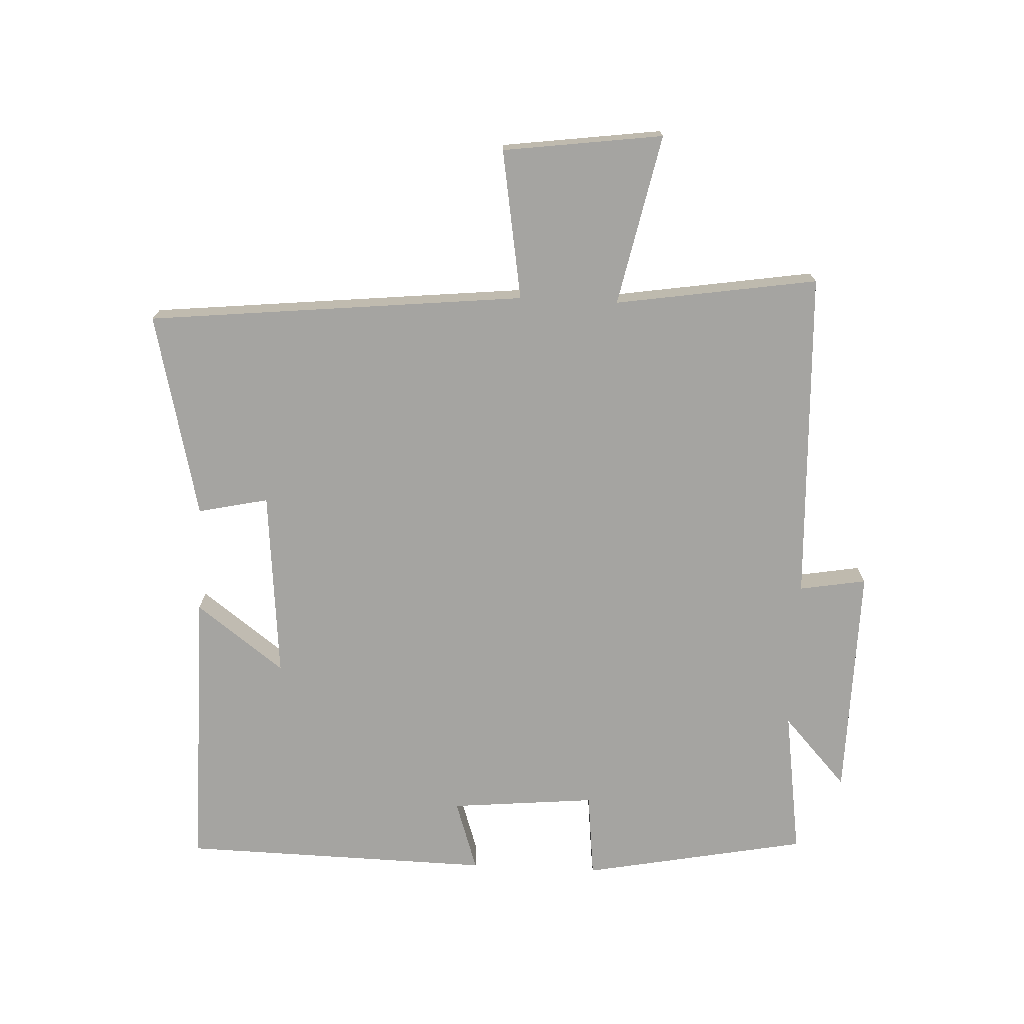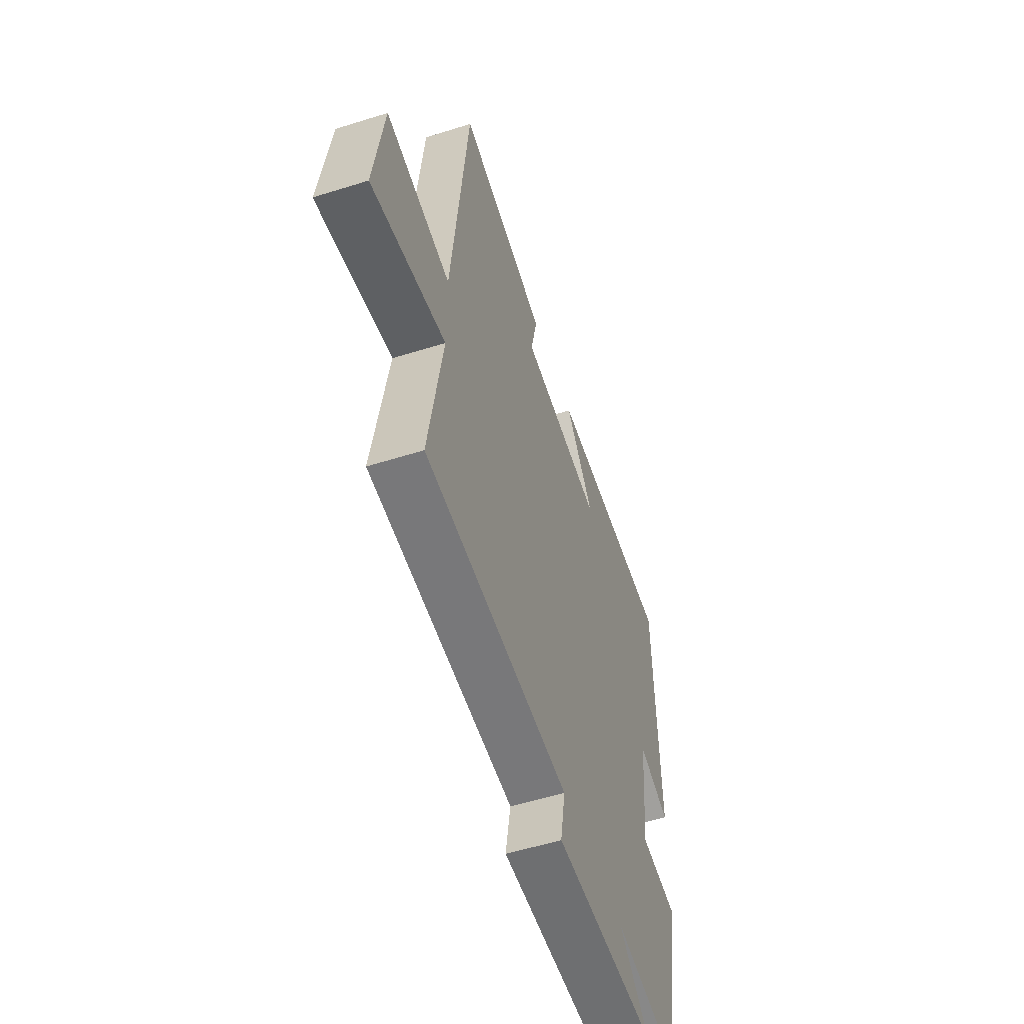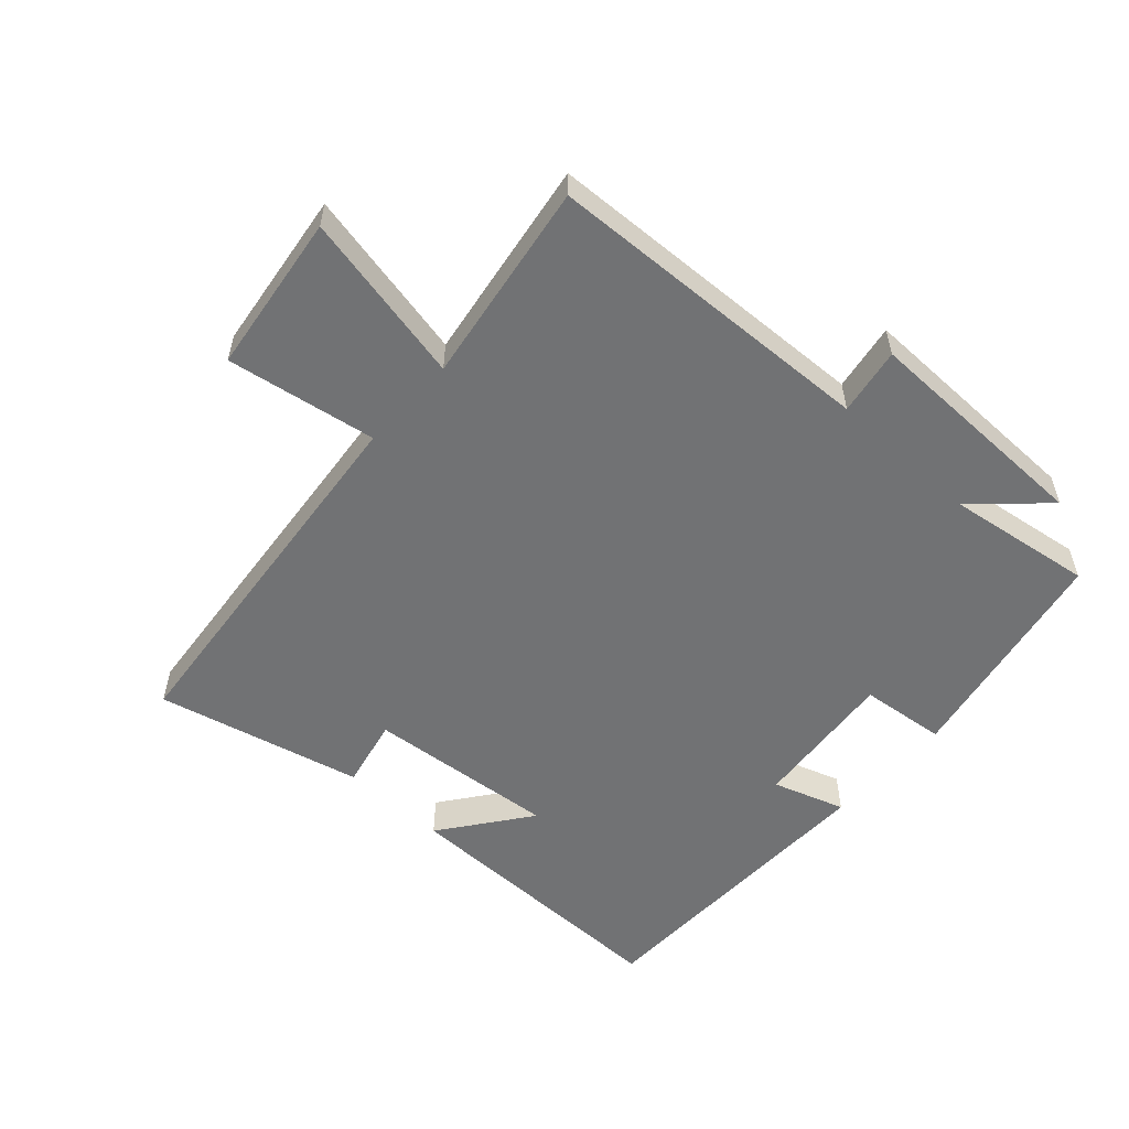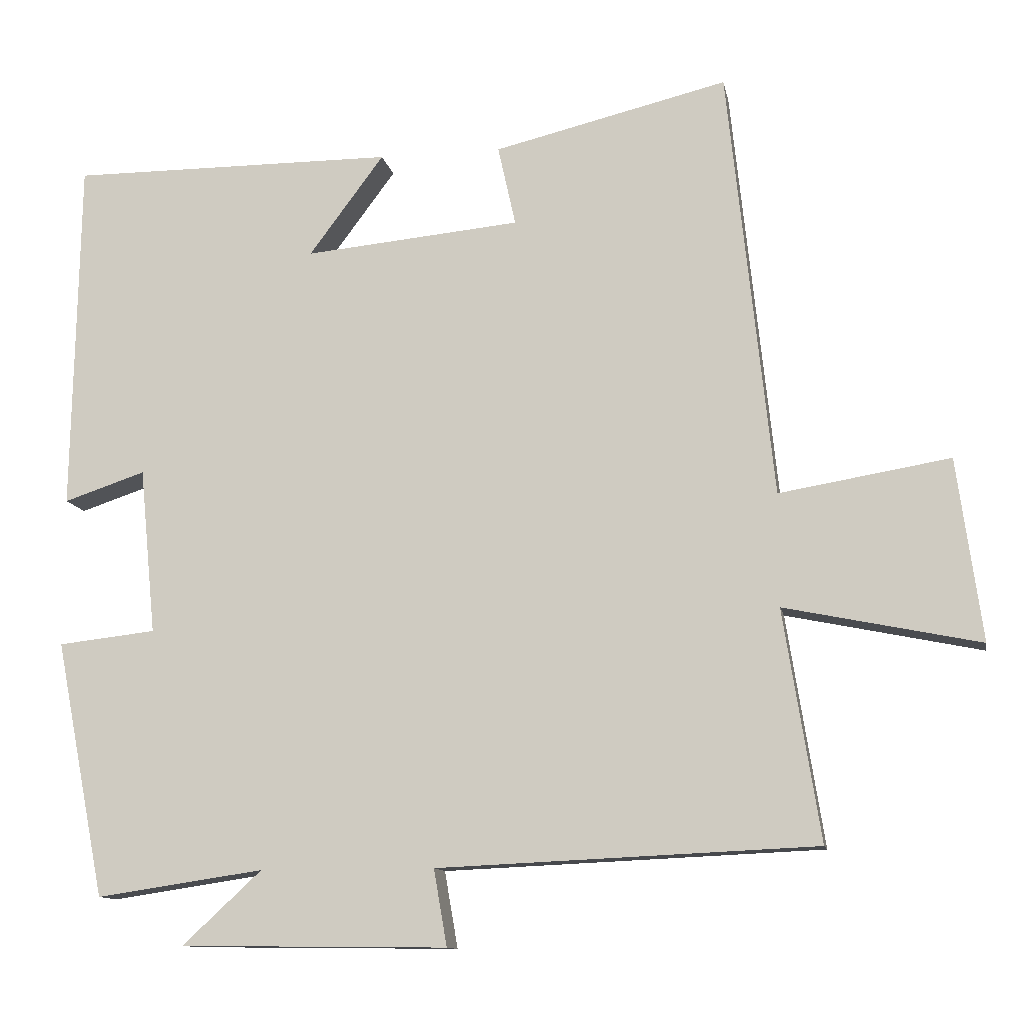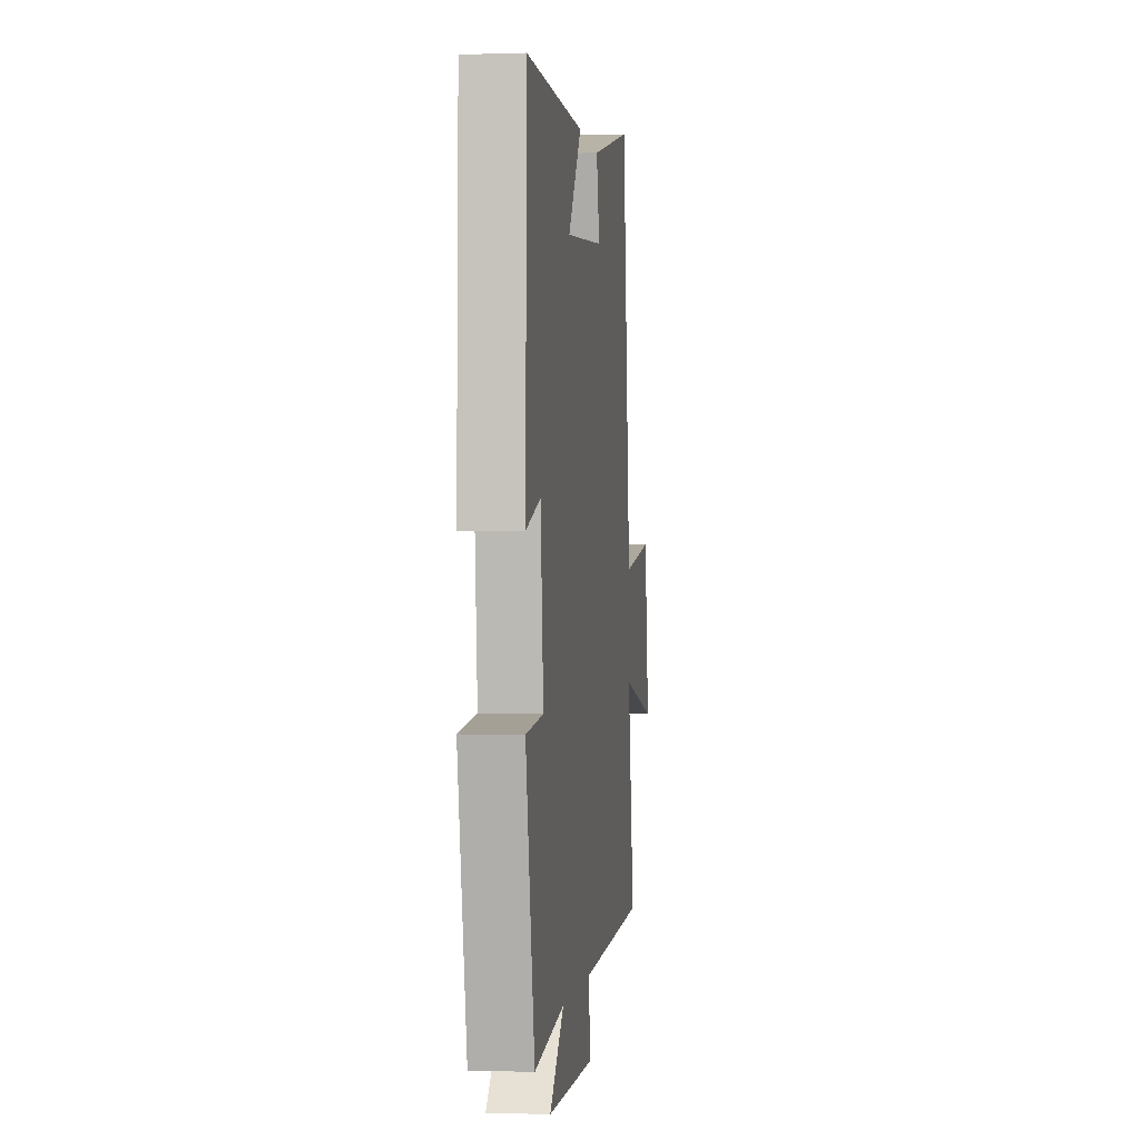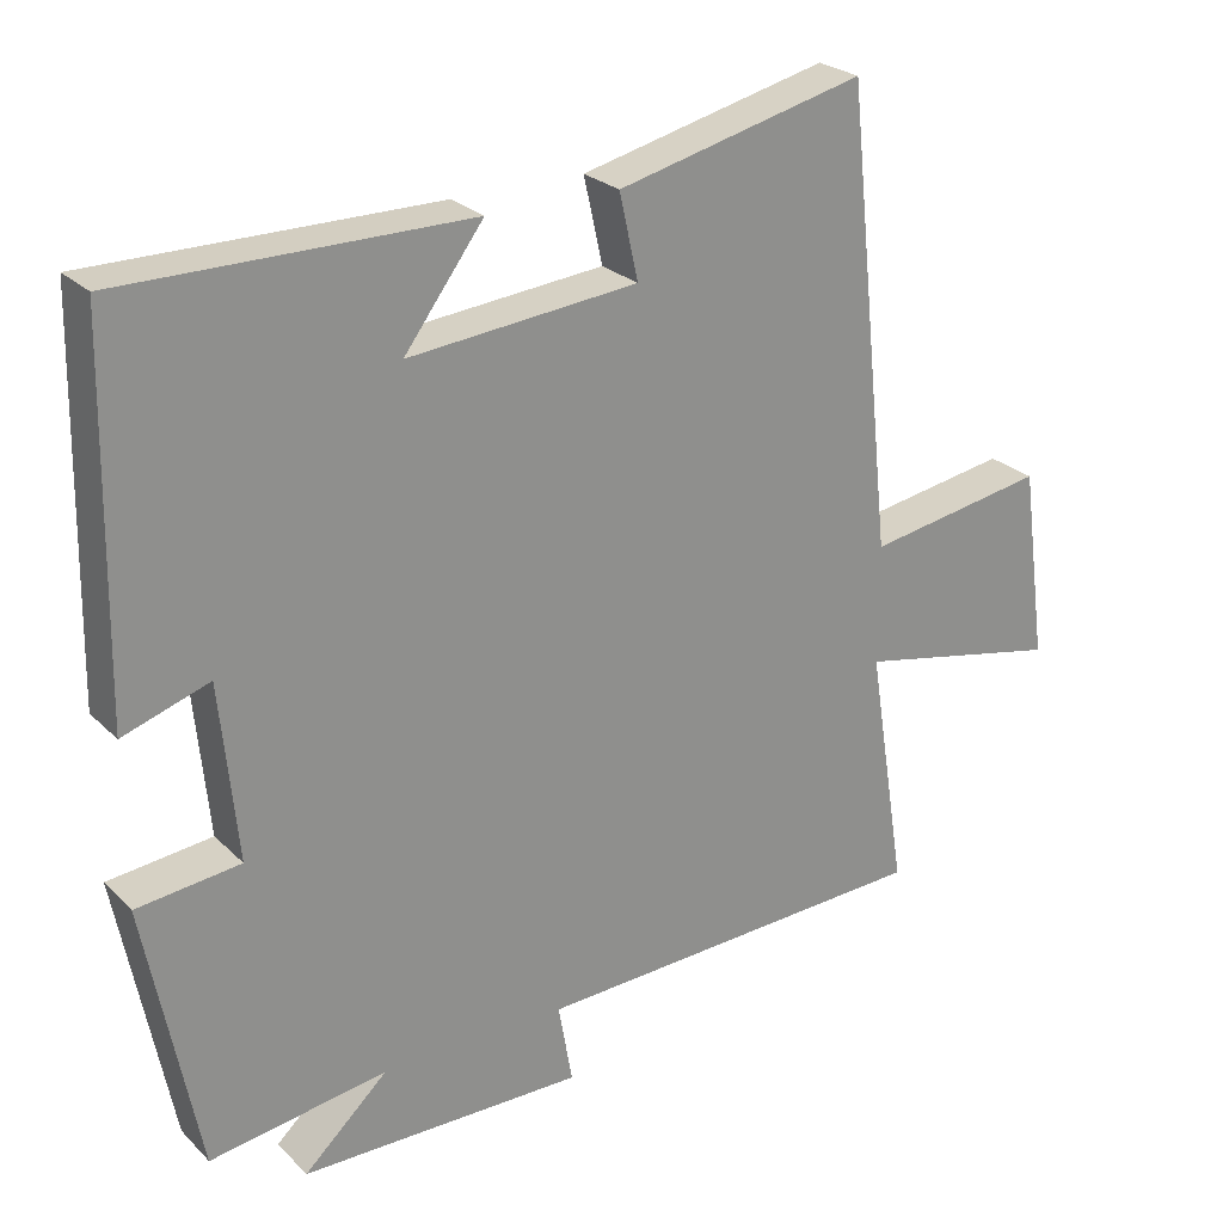
<metadata>
{"format":"obj","ext":"obj","renderer":"f3d","projection":"perspective","resolution":1024,"background":"white","views":[{"elev":-73.2,"azim":87.2,"up":"+Y"},{"elev":-55.2,"azim":108.4,"up":"+Z"},{"elev":-55.4,"azim":137.6,"up":"+Y"},{"elev":-11.6,"azim":10.6,"up":"+Z"},{"elev":-0.6,"azim":-82.8,"up":"+Z"},{"elev":25.1,"azim":-33.6,"up":"+Z"}]}
</metadata>
<code>
v -0.491 0.07 0.501
v -0.048 0.07 0.5
v -0.15 0.07 0.363
v 0.144 0.07 0.391
v 0.12 0.07 0.5
v 0.438 0.07 0.577
v 0.5 0.07 -0.009
v 0.732 0.07 0.03
v 0.766 0.07 -0.218
v 0.5 0.07 -0.163
v 0.55 0.07 -0.477
v 0.034 0.07 -0.5
v 0.052 0.07 -0.604
v -0.312 0.07 -0.6
v -0.204 0.07 -0.5
v -0.432 0.07 -0.534
v -0.5 0.07 -0.185
v -0.367 0.07 -0.17
v -0.389 0.07 0.056
v -0.5 0.07 0.019
v -0.491 0 0.501
v -0.048 0 0.5
v -0.15 0 0.363
v 0.144 0 0.391
v 0.12 0 0.5
v 0.438 0 0.577
v 0.5 0 -0.009
v 0.732 0 0.03
v 0.766 0 -0.218
v 0.5 0 -0.163
v 0.55 0 -0.477
v 0.034 0 -0.5
v 0.052 0 -0.604
v -0.312 0 -0.6
v -0.204 0 -0.5
v -0.432 0 -0.534
v -0.5 0 -0.185
v -0.367 0 -0.17
v -0.389 0 0.056
v -0.5 0 0.019
f 1 2 3
f 20 1 3
f 19 20 3
f 18 19 3 4
f 15 16 17 18
f 15 18 4
f 12 13 14 15
f 12 15 4
f 11 12 4
f 10 11 4
f 7 8 9 10
f 6 7 10
f 5 6 10
f 4 5 10
f 23 22 21
f 23 21 40
f 23 40 39
f 24 23 39 38
f 38 37 36 35
f 24 38 35
f 35 34 33 32
f 24 35 32
f 24 32 31
f 24 31 30
f 30 29 28 27
f 30 27 26
f 30 26 25
f 30 25 24
f 1 21 22 2
f 2 22 23 3
f 3 23 24 4
f 4 24 25 5
f 5 25 26 6
f 6 26 27 7
f 7 27 28 8
f 8 28 29 9
f 9 29 30 10
f 10 30 31 11
f 11 31 32 12
f 12 32 33 13
f 13 33 34 14
f 14 34 35 15
f 15 35 36 16
f 16 36 37 17
f 17 37 38 18
f 18 38 39 19
f 19 39 40 20
f 20 40 21 1

</code>
